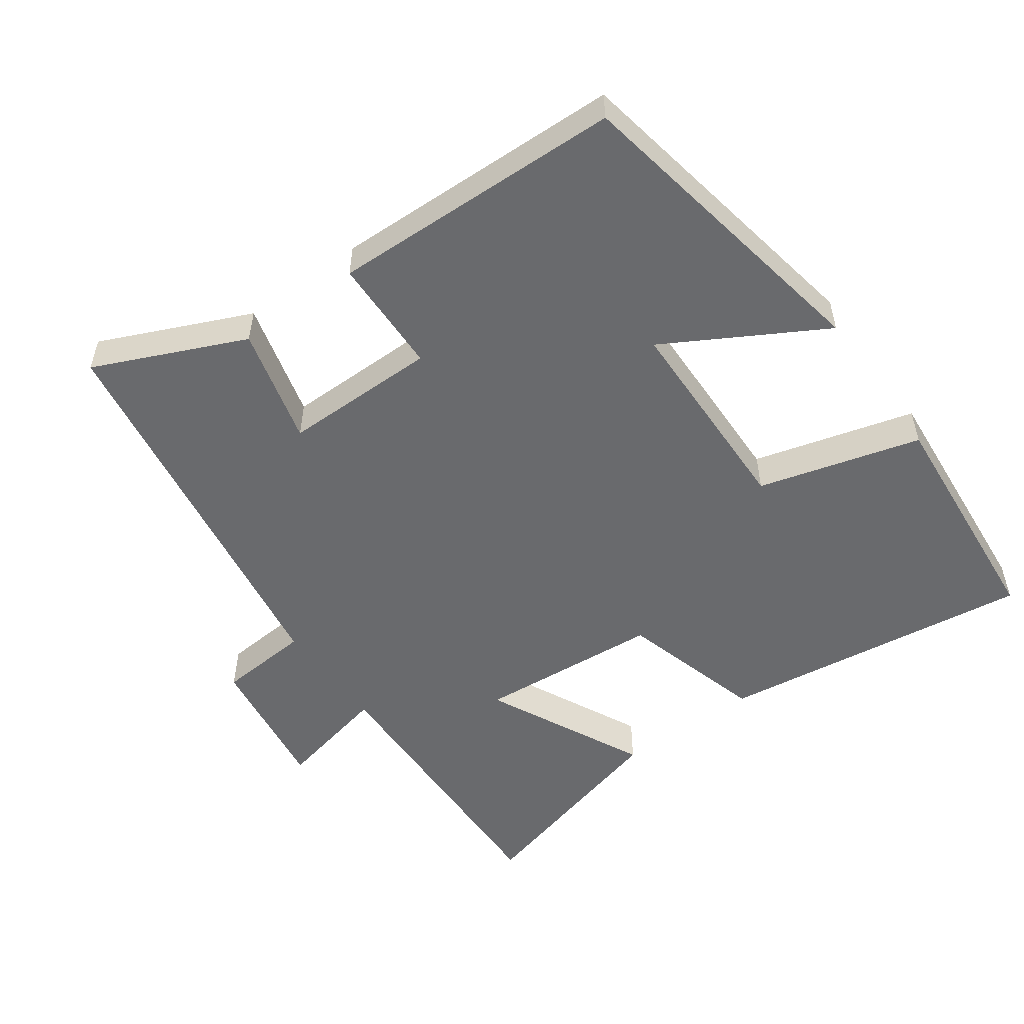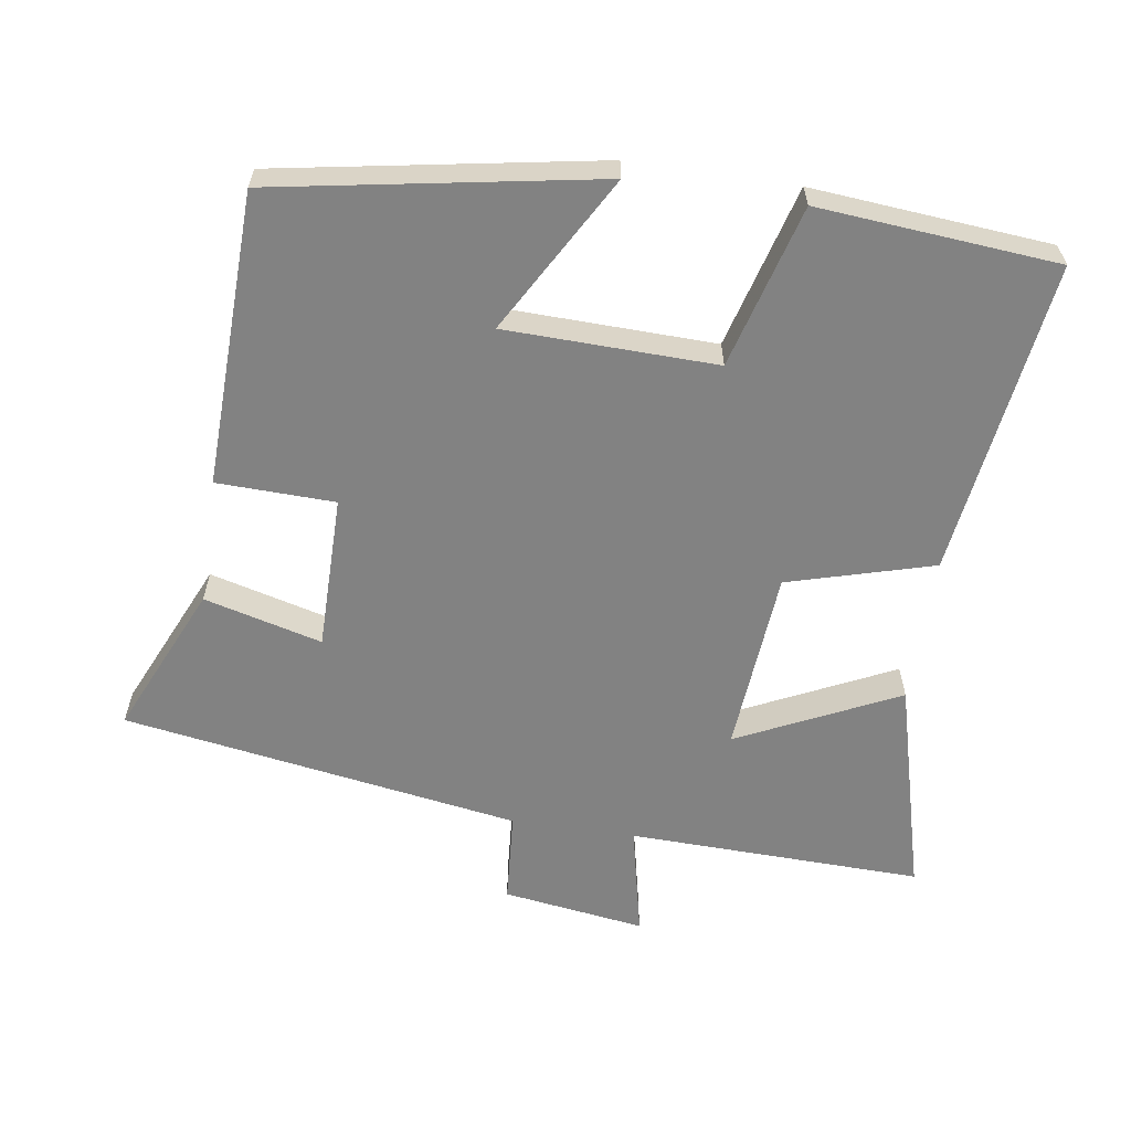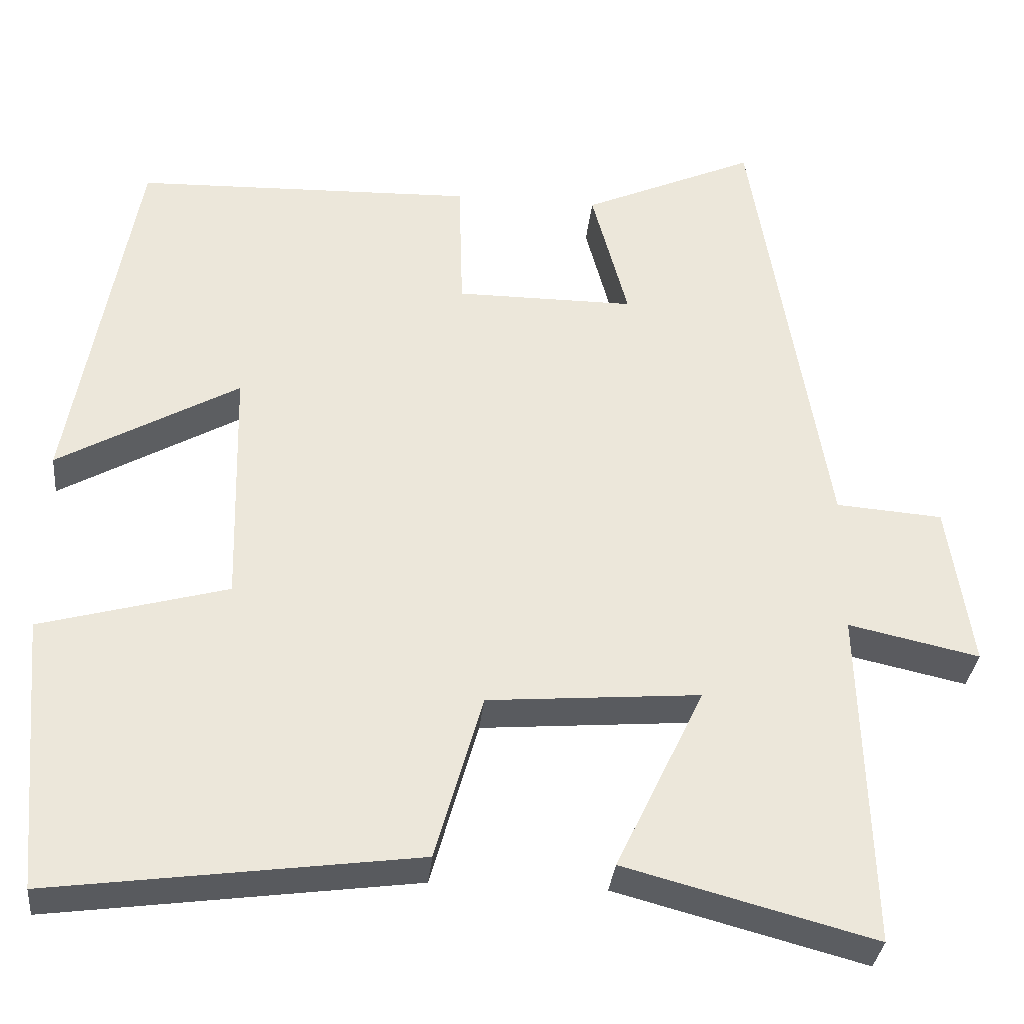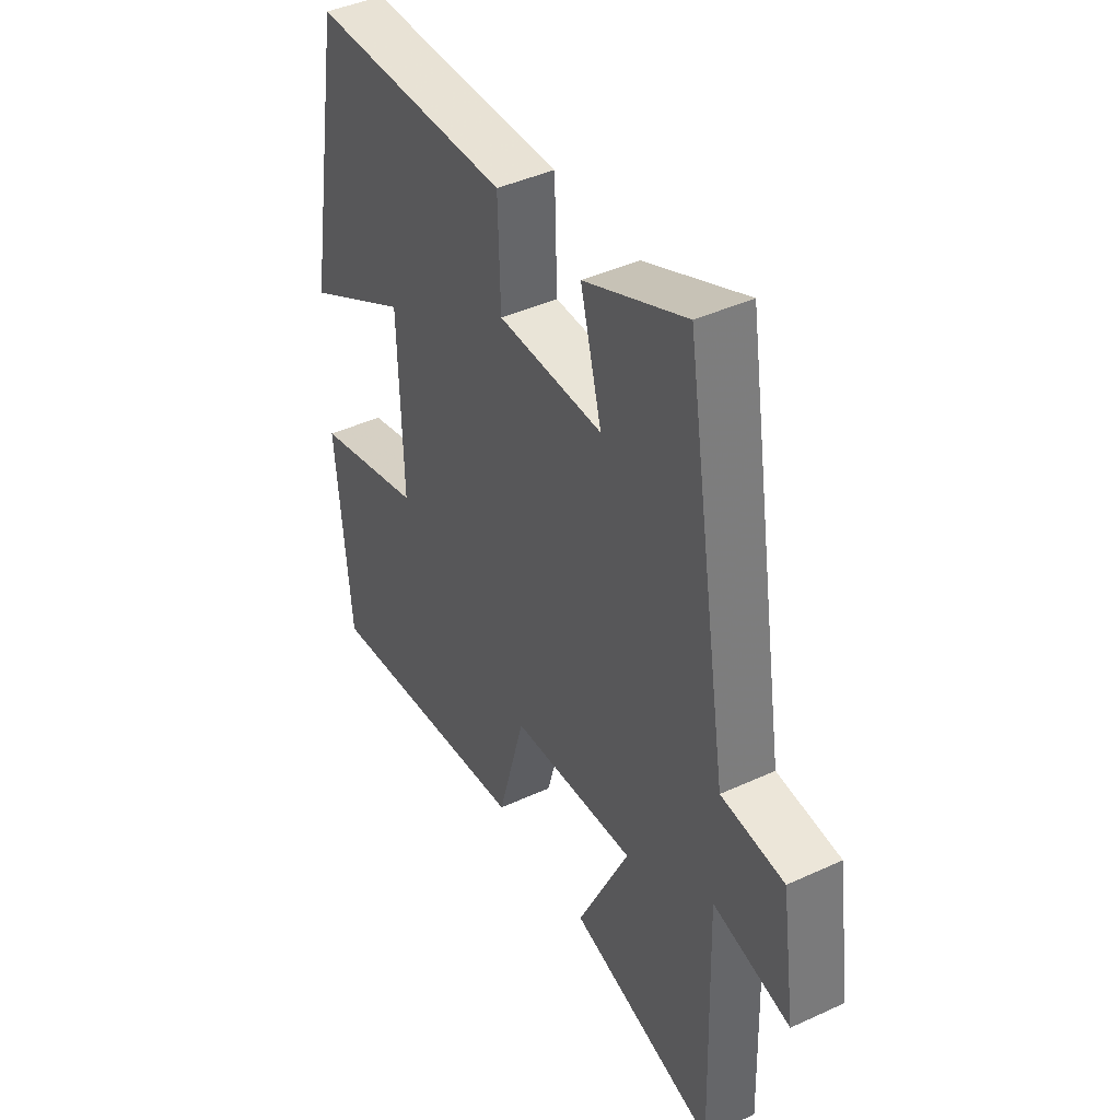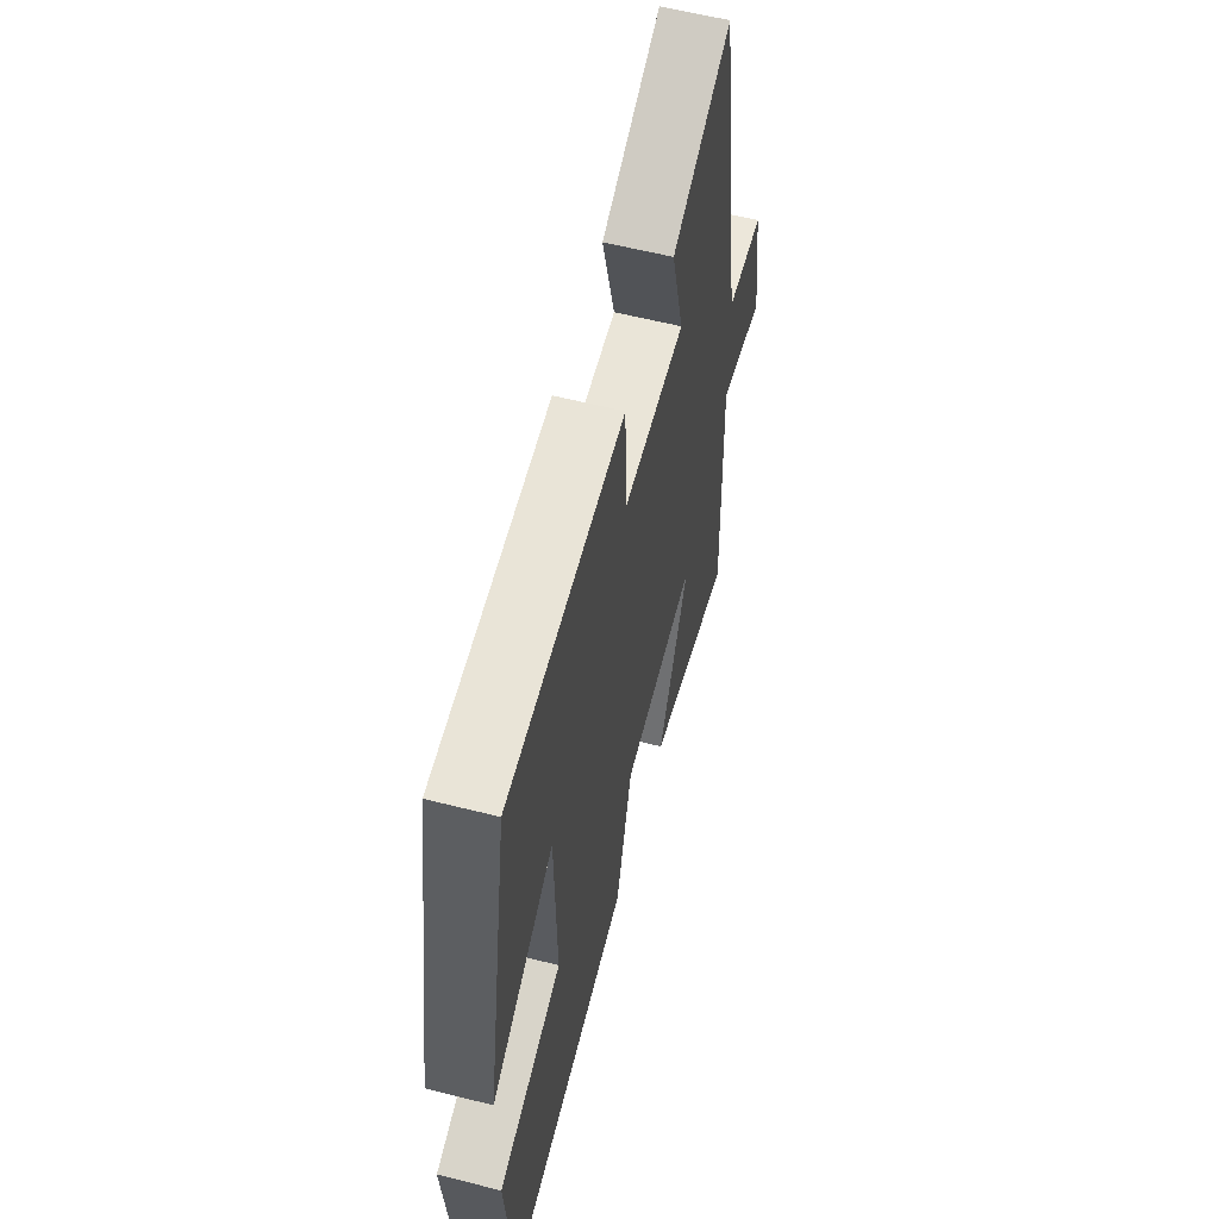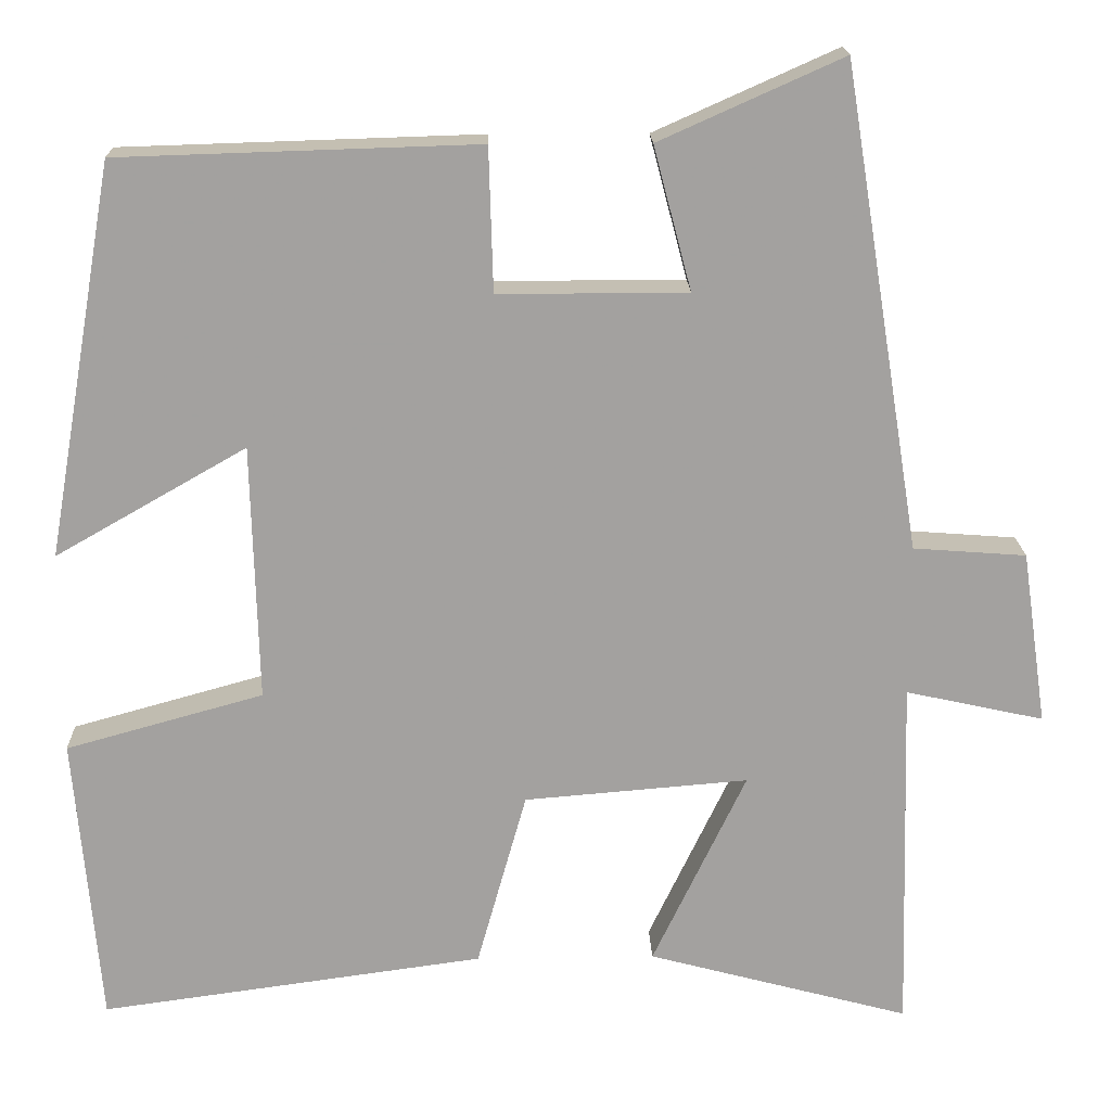
<metadata>
{"format":"obj","ext":"obj","renderer":"f3d","projection":"perspective","resolution":1024,"background":"white","views":[{"elev":-53.1,"azim":35.9,"up":"+Y"},{"elev":-60.7,"azim":81.5,"up":"+Y"},{"elev":-33.5,"azim":174.2,"up":"+Z"},{"elev":42.9,"azim":-118.7,"up":"+Z"},{"elev":59.1,"azim":104.6,"up":"+Z"},{"elev":17.9,"azim":178.3,"up":"+Z"}]}
</metadata>
<code>
v 0.47 0.07 -0.562
v 0.014 0.07 -0.5
v -0.045 0.07 -0.29
v -0.311 0.07 -0.268
v -0.2 0.07 -0.5
v -0.512 0.07 -0.583
v -0.5 0.07 -0.157
v -0.664 0.07 -0.193
v -0.634 0.07 0.013
v -0.5 0.07 0.023
v -0.407 0.07 0.597
v -0.19 0.07 0.5
v -0.235 0.07 0.33
v -0.011 0.07 0.33
v -0.006 0.07 0.5
v 0.419 0.07 0.487
v 0.5 0.07 0.023
v 0.274 0.07 0.152
v 0.266 0.07 -0.152
v 0.5 0.07 -0.217
v 0.47 0 -0.562
v 0.014 0 -0.5
v -0.045 0 -0.29
v -0.311 0 -0.268
v -0.2 0 -0.5
v -0.512 0 -0.583
v -0.5 0 -0.157
v -0.664 0 -0.193
v -0.634 0 0.013
v -0.5 0 0.023
v -0.407 0 0.597
v -0.19 0 0.5
v -0.235 0 0.33
v -0.011 0 0.33
v -0.006 0 0.5
v 0.419 0 0.487
v 0.5 0 0.023
v 0.274 0 0.152
v 0.266 0 -0.152
v 0.5 0 -0.217
f 1 2 3
f 20 1 3
f 19 20 3
f 18 19 3 4
f 16 17 18
f 15 16 18
f 14 15 18
f 13 14 18 4
f 10 11 12 13
f 10 13 4
f 7 8 9 10
f 7 10 4 5
f 5 6 7
f 23 22 21
f 23 21 40
f 23 40 39
f 24 23 39 38
f 38 37 36
f 38 36 35
f 38 35 34
f 24 38 34 33
f 33 32 31 30
f 24 33 30
f 30 29 28 27
f 25 24 30 27
f 27 26 25
f 1 21 22 2
f 2 22 23 3
f 3 23 24 4
f 4 24 25 5
f 5 25 26 6
f 6 26 27 7
f 7 27 28 8
f 8 28 29 9
f 9 29 30 10
f 10 30 31 11
f 11 31 32 12
f 12 32 33 13
f 13 33 34 14
f 14 34 35 15
f 15 35 36 16
f 16 36 37 17
f 17 37 38 18
f 18 38 39 19
f 19 39 40 20
f 20 40 21 1

</code>
